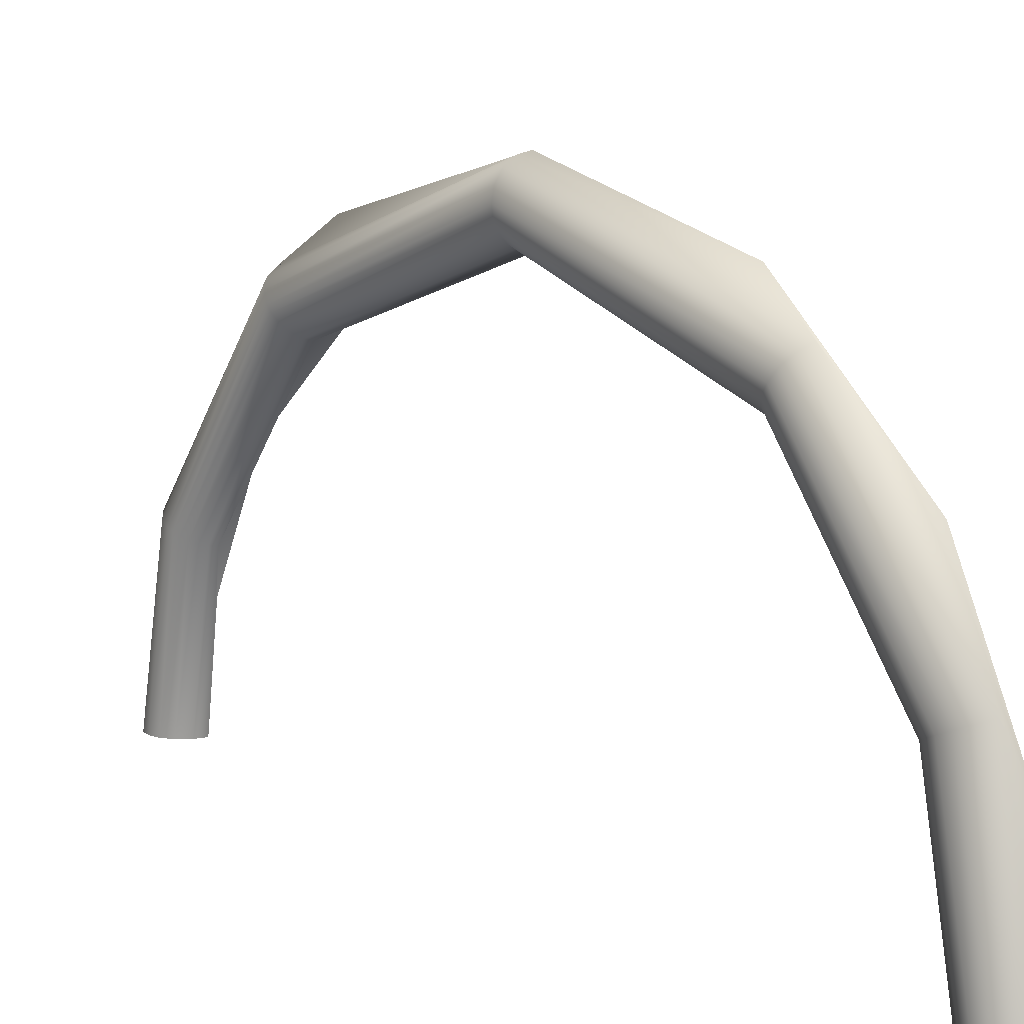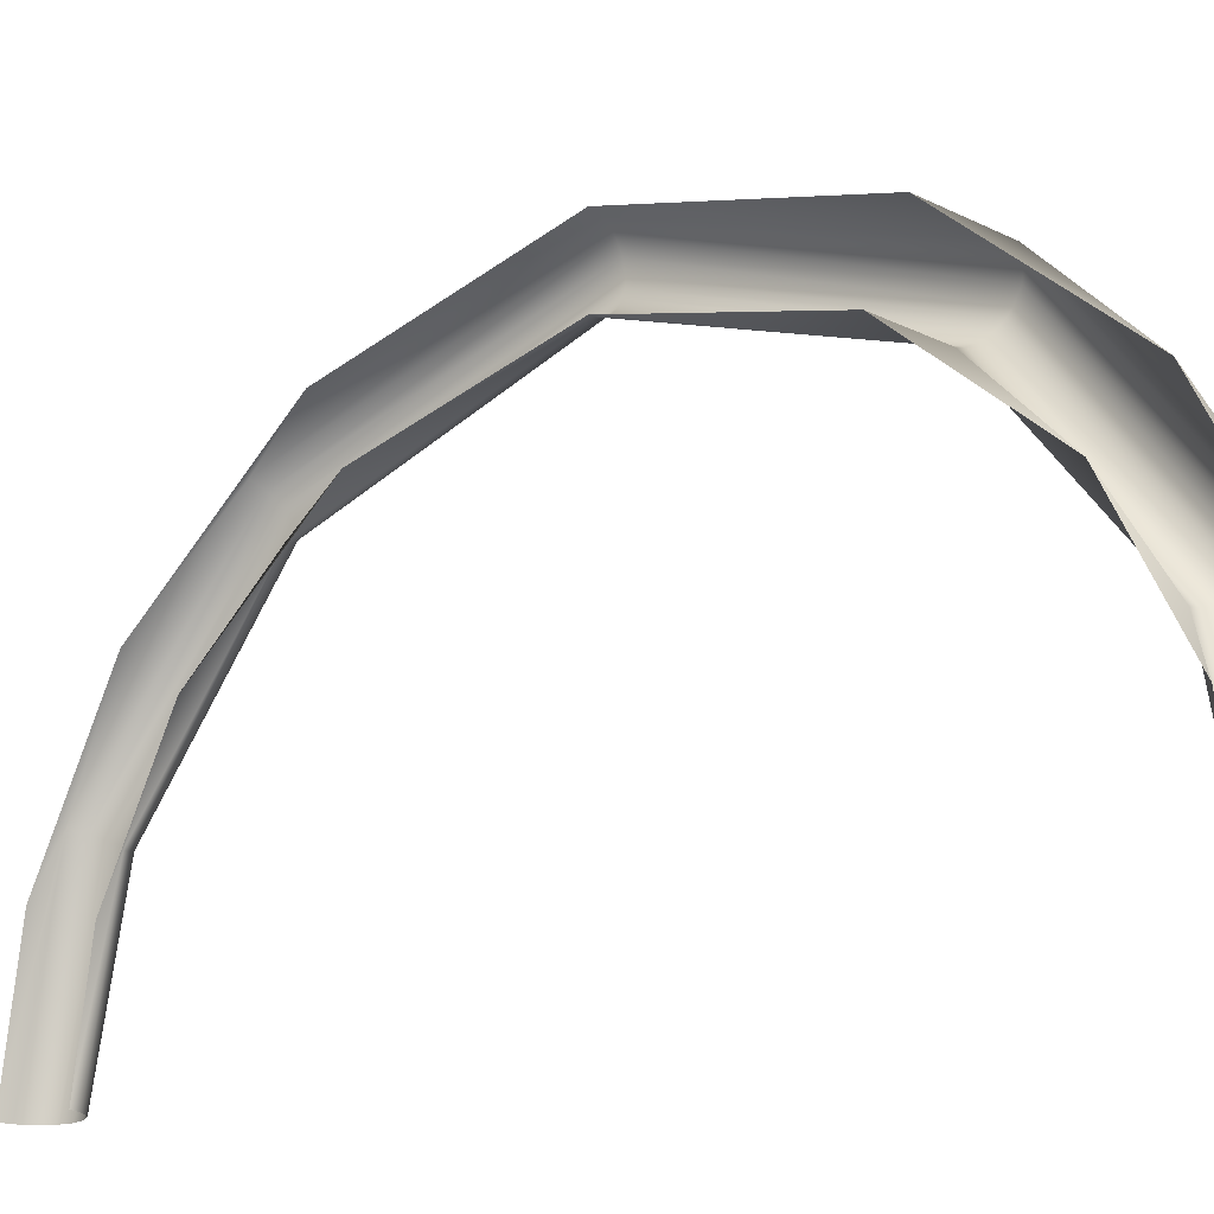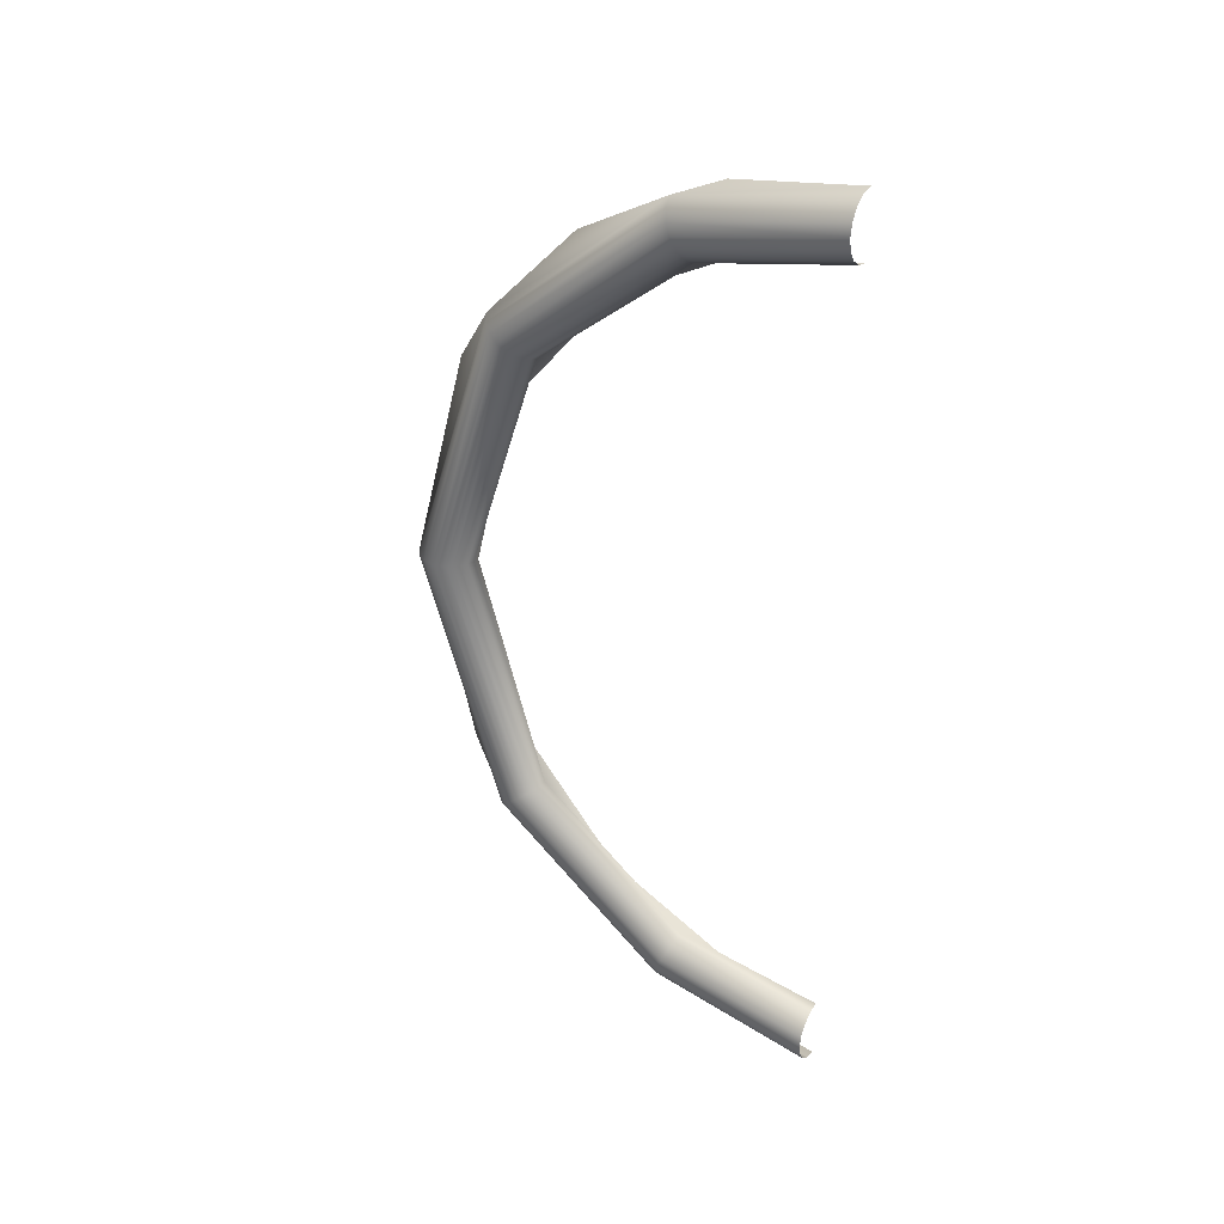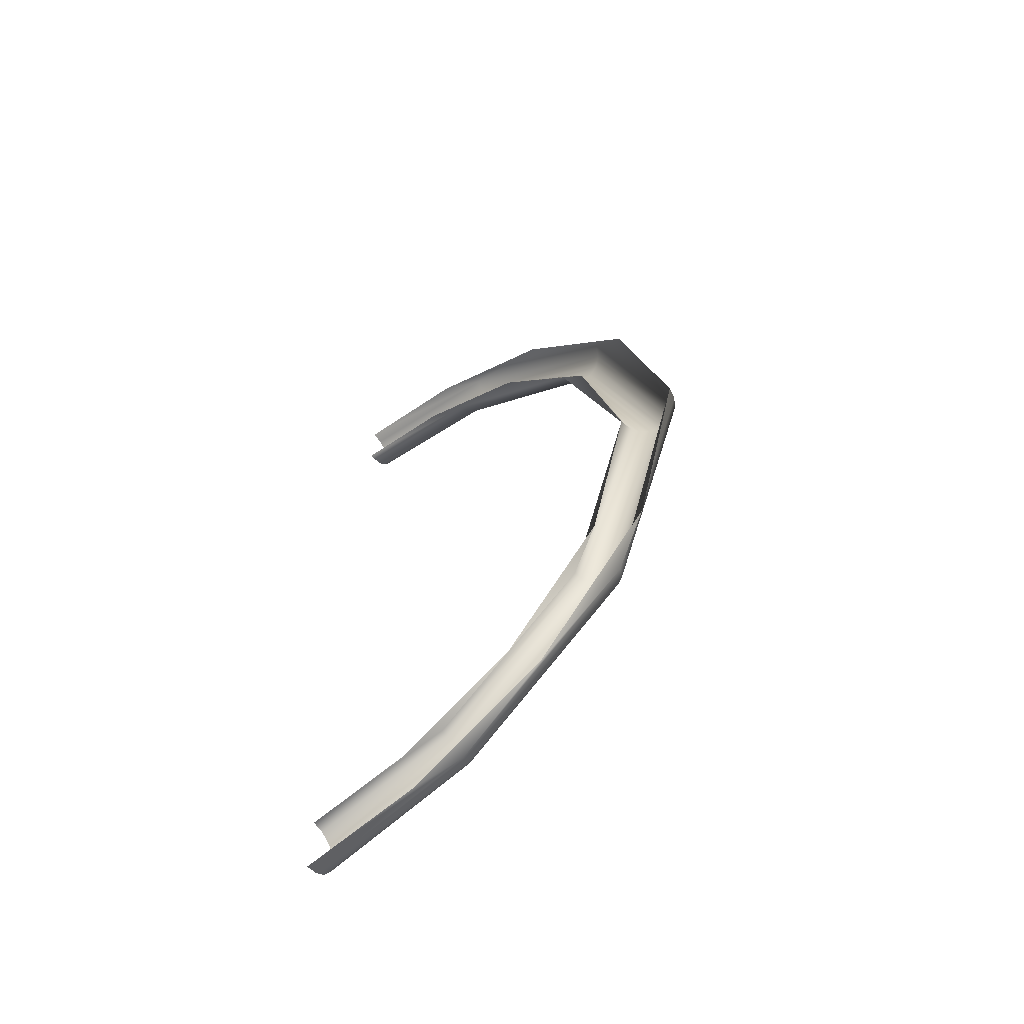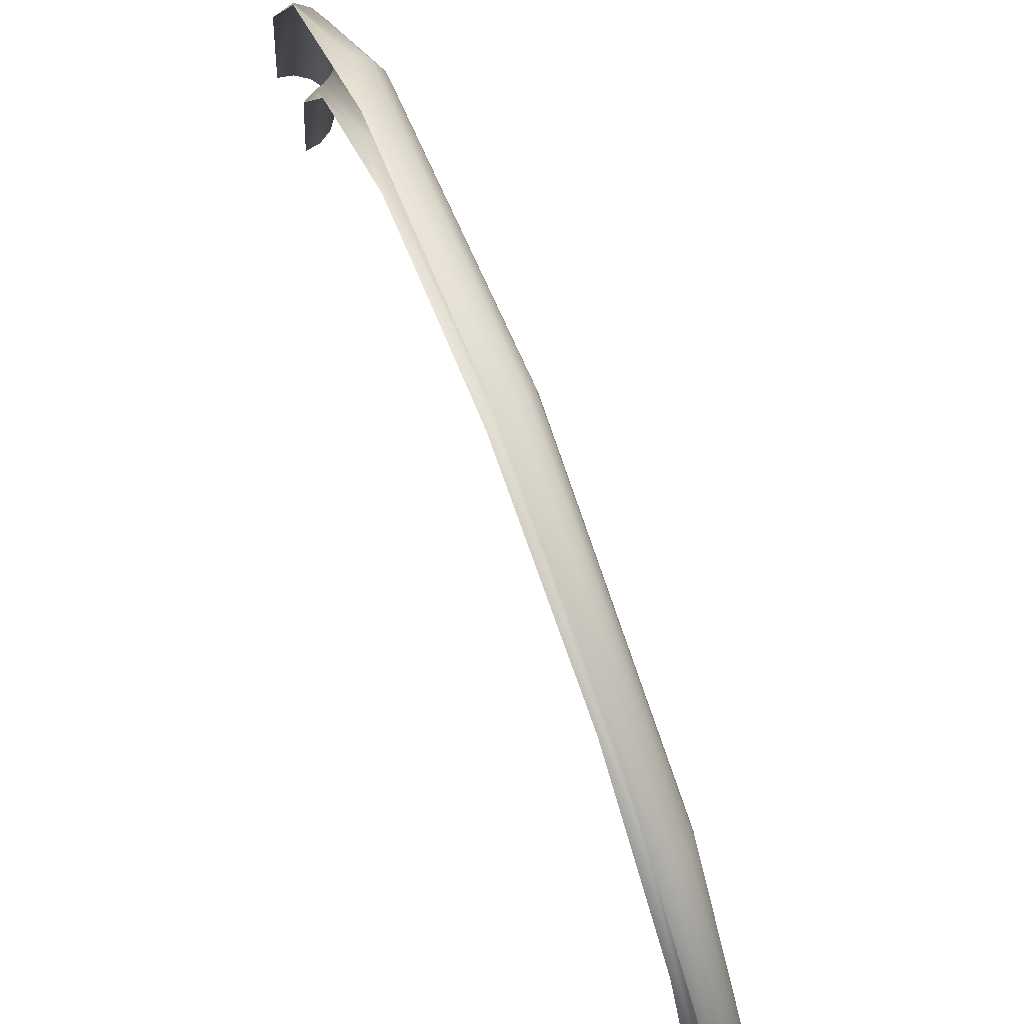
<metadata>
{"format":"obj","ext":"obj","renderer":"f3d","projection":"perspective","resolution":1024,"background":"white","views":[{"elev":10.1,"azim":-37.8,"up":"+Y"},{"elev":-17.9,"azim":129.9,"up":"+Y"},{"elev":31.5,"azim":-58.4,"up":"+Z"},{"elev":-61.4,"azim":127.7,"up":"+Z"},{"elev":71.1,"azim":159.4,"up":"+Y"}]}
</metadata>
<code>
o Group1/mesh1/mesh1-geometry#mesh1-geometry
v -0.02086 0.8155 0.4883
v -0.02086 0.6595 0.6097
v -0.02747 0.6604 0.6117
v -0.01431 0.74 0.5629
v -0.02584 0.5151 0.6401
v -0.02747 0.8173 0.4897
v -0.01431 0.8458 0.4394
v -0.01431 0.62 0.6228
v -0.01431 0.5151 0.6378
v -0.0363 0.5151 0.6471
v -0.02086 0.8906 0.263
v -0.03359 0.6619 0.6153
v -0.02747 0.8929 0.263
v -0.03359 0.8204 0.492
v -0.01431 0.8899 0.263
v -0.03869 0.6638 0.62
v -0.02086 0.8155 0.0376
v -0.04305 0.5151 0.6575
v -0.03359 0.8967 0.263
v -0.02747 0.8173 0.03626
v -0.03869 0.8245 0.4951
v -0.01431 0.8458 0.08654
v -0.04237 0.6662 0.6257
v -0.02086 0.6595 -0.08374
v -0.01431 0.74 -0.03695
v -0.04449 0.6687 0.6316
v -0.03869 0.9019 0.263
v -0.03359 0.8204 0.03396
v -0.02747 0.6604 -0.08581
v -0.04237 0.8294 0.4987
v -0.04515 0.5151 0.6687
v -0.02584 0.5151 -0.1142
v -0.01431 0.62 -0.09693
v -0.04515 0.6711 0.6375
v -0.04449 0.8346 0.5026
v -0.04237 0.908 0.263
v -0.03869 0.8245 0.03085
v -0.03359 0.6619 -0.08934
v -0.0363 0.5151 -0.1211
v -0.01431 0.5151 -0.1119
v -0.04305 0.6754 0.6478
v -0.04305 0.5151 0.6799
v -0.04515 0.8396 0.5064
v -0.04449 0.9145 0.263
v -0.04237 0.8294 0.02719
v -0.03869 0.6638 -0.09413
v -0.0363 0.6794 0.6574
v -0.04305 0.8486 0.5131
v -0.04305 0.5151 -0.1316
v -0.0363 0.5151 0.6903
v -0.04515 0.9208 0.263
v -0.04449 0.8346 0.02331
v -0.04237 0.6662 -0.09976
v -0.02584 0.6821 0.6639
v -0.0363 0.8569 0.5194
v -0.04305 0.932 0.263
v -0.04449 0.6687 -0.1057
v -0.02584 0.5151 0.6973
v -0.04515 0.8396 0.01952
v -0.04515 0.5151 -0.1428
v -0.02584 0.8625 0.5235
v -0.01431 0.5151 0.6995
v -0.0363 0.9424 0.263
v -0.04305 0.8486 0.01282
v -0.04515 0.6711 -0.1116
v -0.01431 0.777 0.6122
v -0.01431 0.6373 0.6821
v -0.04305 0.6754 -0.1219
v -0.02584 0.9494 0.263
v -0.01431 0.9003 0.4684
v -0.0363 0.8569 0.006554
v -0.04305 0.5151 -0.1539
v -0.0363 0.5151 -0.1644
v -0.01431 0.9516 0.263
v -0.02584 0.8625 0.002364
v -0.0363 0.6794 -0.1315
v -0.02584 0.5151 -0.1714
v -0.01431 0.9003 0.05752
v -0.02584 0.6821 -0.138
v -0.01431 0.777 -0.08629
v -0.01431 0.5151 -0.1736
v -0.01431 0.6373 -0.1561
f 1 2 3
f 3 2 1
f 1 4 2
f 2 4 1
f 3 2 5
f 5 2 3
f 6 1 3
f 3 1 6
f 7 4 1
f 1 4 7
f 4 8 2
f 2 8 4
f 2 9 5
f 5 9 2
f 3 5 10
f 10 5 3
f 1 6 11
f 11 6 1
f 6 3 12
f 12 3 6
f 11 7 1
f 1 7 11
f 2 8 9
f 9 8 2
f 12 3 10
f 10 3 12
f 11 6 13
f 13 6 11
f 14 6 12
f 12 6 14
f 7 11 15
f 15 11 7
f 12 10 16
f 16 10 12
f 6 14 13
f 13 14 6
f 11 13 17
f 17 13 11
f 14 12 16
f 16 12 14
f 15 11 17
f 17 11 15
f 16 10 18
f 18 10 16
f 13 14 19
f 19 14 13
f 17 13 20
f 20 13 17
f 14 16 21
f 21 16 14
f 17 22 15
f 15 22 17
f 16 18 23
f 23 18 16
f 19 14 21
f 21 14 19
f 13 19 20
f 20 19 13
f 20 24 17
f 17 24 20
f 21 16 23
f 23 16 21
f 25 22 17
f 17 22 25
f 23 18 26
f 26 18 23
f 19 21 27
f 27 21 19
f 20 19 28
f 28 19 20
f 20 29 24
f 24 29 20
f 24 25 17
f 17 25 24
f 21 23 30
f 30 23 21
f 26 18 31
f 31 18 26
f 30 23 26
f 26 23 30
f 27 21 30
f 30 21 27
f 28 19 27
f 27 19 28
f 28 29 20
f 20 29 28
f 29 32 24
f 24 32 29
f 33 25 24
f 24 25 33
f 26 31 34
f 34 31 26
f 30 26 35
f 35 26 30
f 36 27 30
f 30 27 36
f 37 28 27
f 27 28 37
f 28 38 29
f 29 38 28
f 29 39 32
f 32 39 29
f 24 32 40
f 40 32 24
f 40 33 24
f 24 33 40
f 34 31 41
f 41 31 34
f 35 26 34
f 34 26 35
f 36 30 35
f 35 30 36
f 37 27 36
f 36 27 37
f 38 28 37
f 37 28 38
f 38 39 29
f 29 39 38
f 41 31 42
f 42 31 41
f 43 34 41
f 41 34 43
f 35 34 43
f 43 34 35
f 36 35 44
f 44 35 36
f 45 37 36
f 36 37 45
f 46 38 37
f 37 38 46
f 39 38 46
f 46 38 39
f 41 42 47
f 47 42 41
f 43 41 48
f 48 41 43
f 44 35 43
f 43 35 44
f 45 36 44
f 44 36 45
f 46 37 45
f 45 37 46
f 49 39 46
f 46 39 49
f 47 42 50
f 50 42 47
f 48 41 47
f 47 41 48
f 51 43 48
f 48 43 51
f 44 43 51
f 51 43 44
f 52 45 44
f 44 45 52
f 53 46 45
f 45 46 53
f 49 46 53
f 53 46 49
f 54 47 50
f 50 47 54
f 48 47 55
f 55 47 48
f 51 48 56
f 56 48 51
f 52 44 51
f 51 44 52
f 53 45 52
f 52 45 53
f 49 53 57
f 57 53 49
f 55 47 54
f 54 47 55
f 54 50 58
f 58 50 54
f 56 48 55
f 55 48 56
f 59 51 56
f 56 51 59
f 59 52 51
f 51 52 59
f 57 53 52
f 52 53 57
f 60 49 57
f 57 49 60
f 61 55 54
f 54 55 61
f 54 58 62
f 62 58 54
f 63 56 55
f 55 56 63
f 64 59 56
f 56 59 64
f 57 52 59
f 59 52 57
f 60 57 65
f 65 57 60
f 61 63 55
f 55 63 61
f 61 54 66
f 66 54 61
f 54 62 67
f 67 62 54
f 64 56 63
f 63 56 64
f 65 59 64
f 64 59 65
f 65 57 59
f 59 57 65
f 60 65 68
f 68 65 60
f 61 69 63
f 63 69 61
f 66 54 67
f 67 54 66
f 66 70 61
f 61 70 66
f 71 64 63
f 63 64 71
f 68 65 64
f 64 65 68
f 72 60 68
f 68 60 72
f 69 61 70
f 70 61 69
f 69 71 63
f 63 71 69
f 68 64 71
f 71 64 68
f 73 72 68
f 68 72 73
f 74 69 70
f 70 69 74
f 75 71 69
f 69 71 75
f 76 68 71
f 71 68 76
f 73 68 76
f 76 68 73
f 74 75 69
f 69 75 74
f 75 76 71
f 71 76 75
f 76 77 73
f 73 77 76
f 75 74 78
f 78 74 75
f 75 79 76
f 76 79 75
f 79 77 76
f 76 77 79
f 78 80 75
f 75 80 78
f 79 75 80
f 80 75 79
f 79 81 77
f 77 81 79
f 80 82 79
f 79 82 80
f 81 79 82
f 82 79 81

</code>
